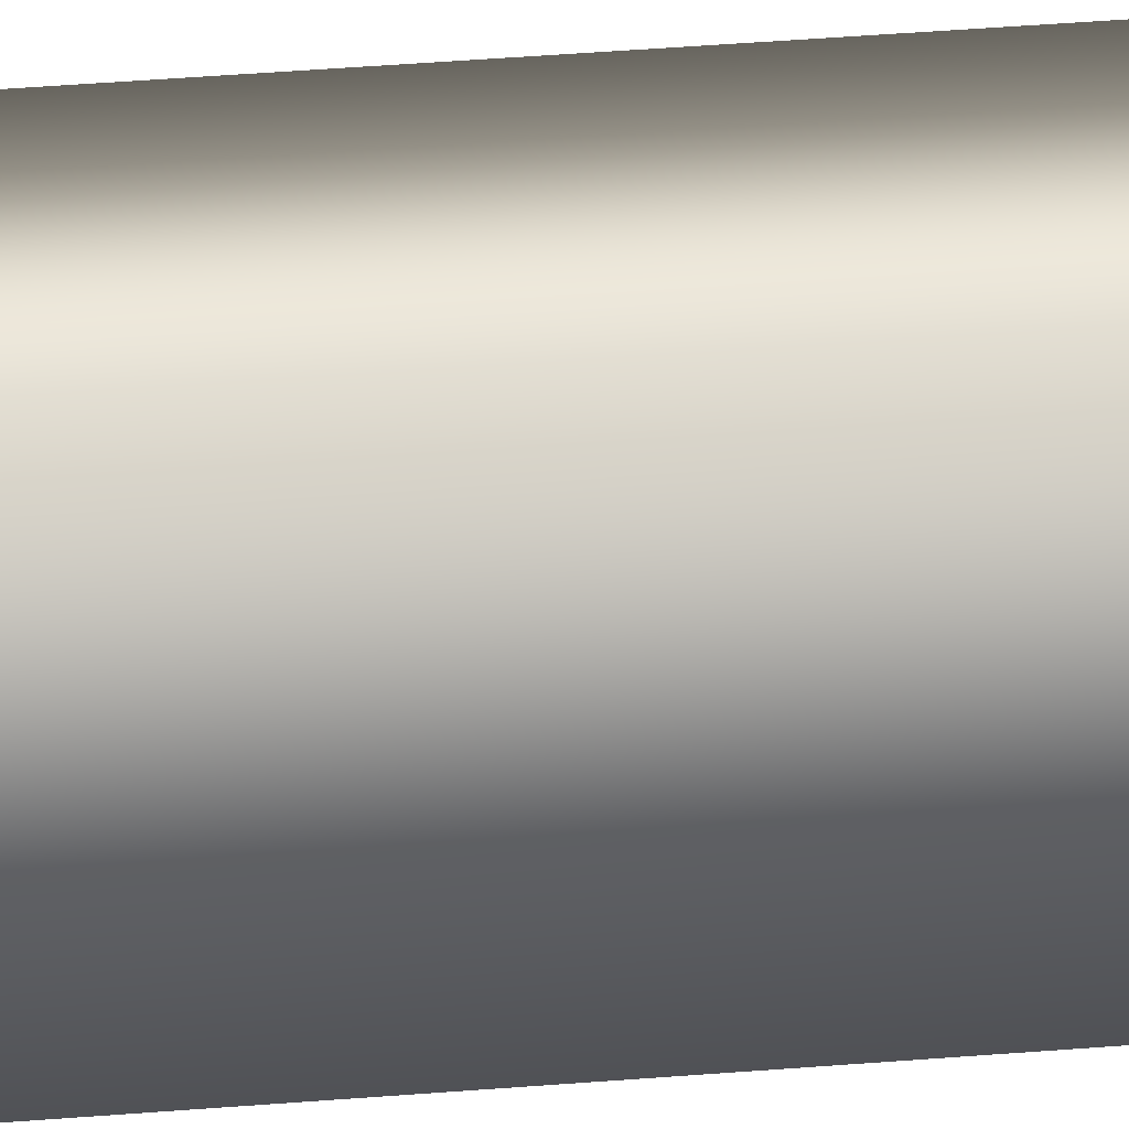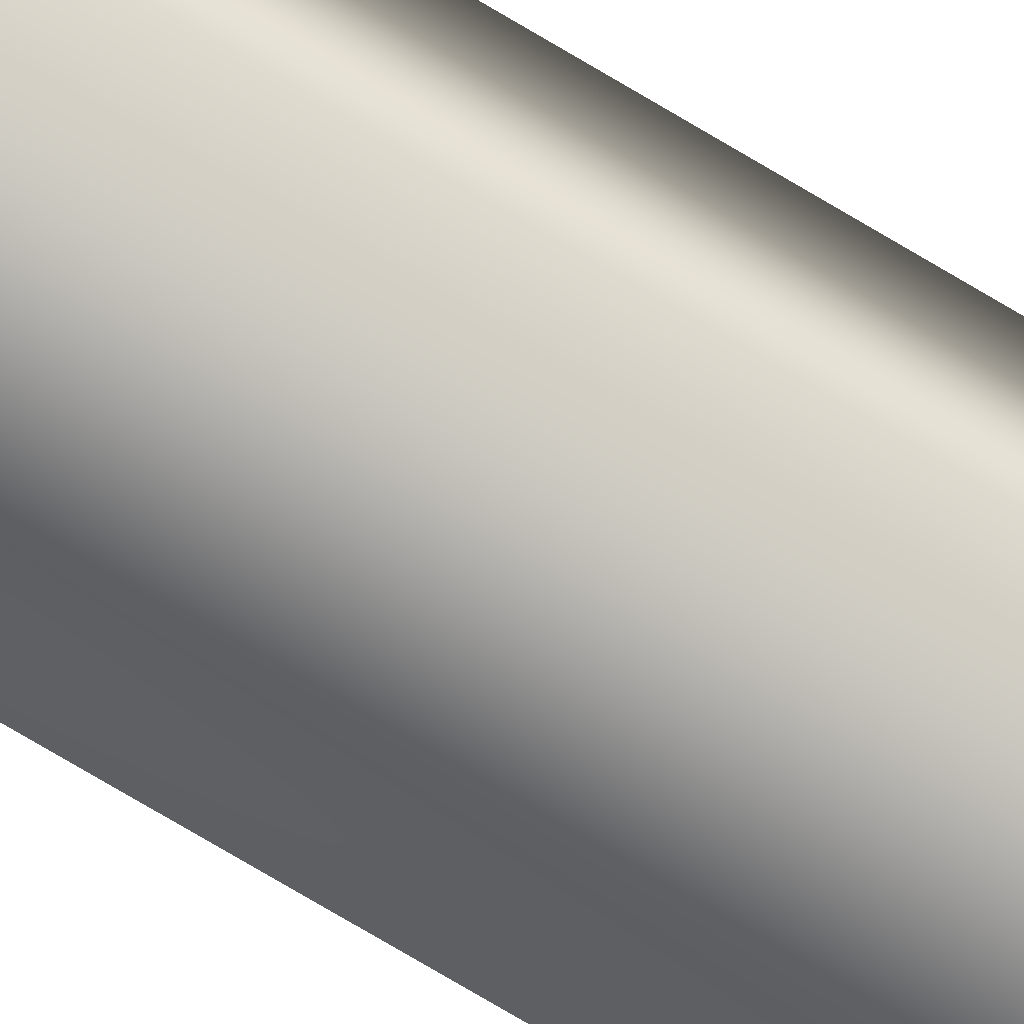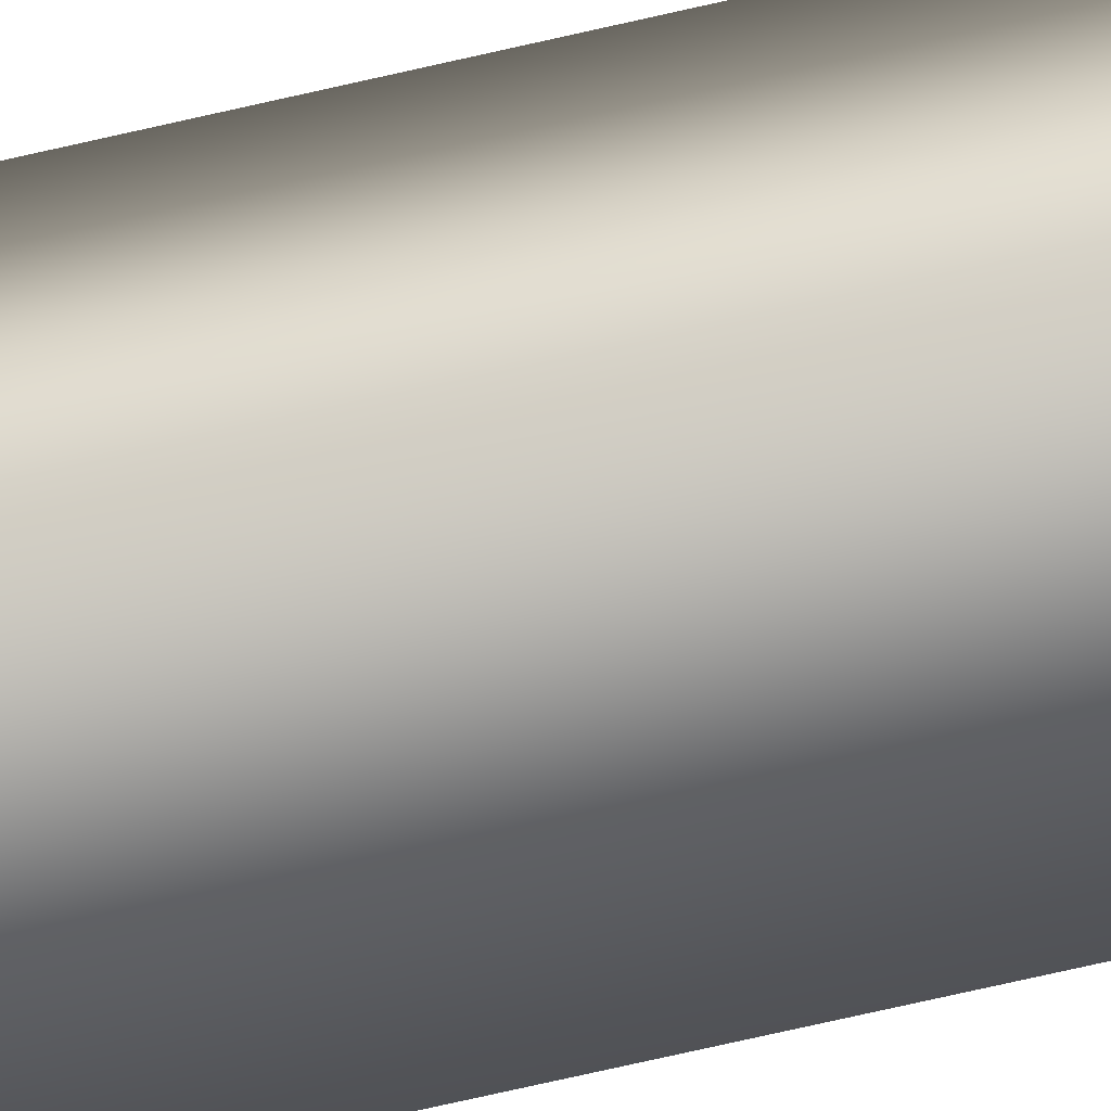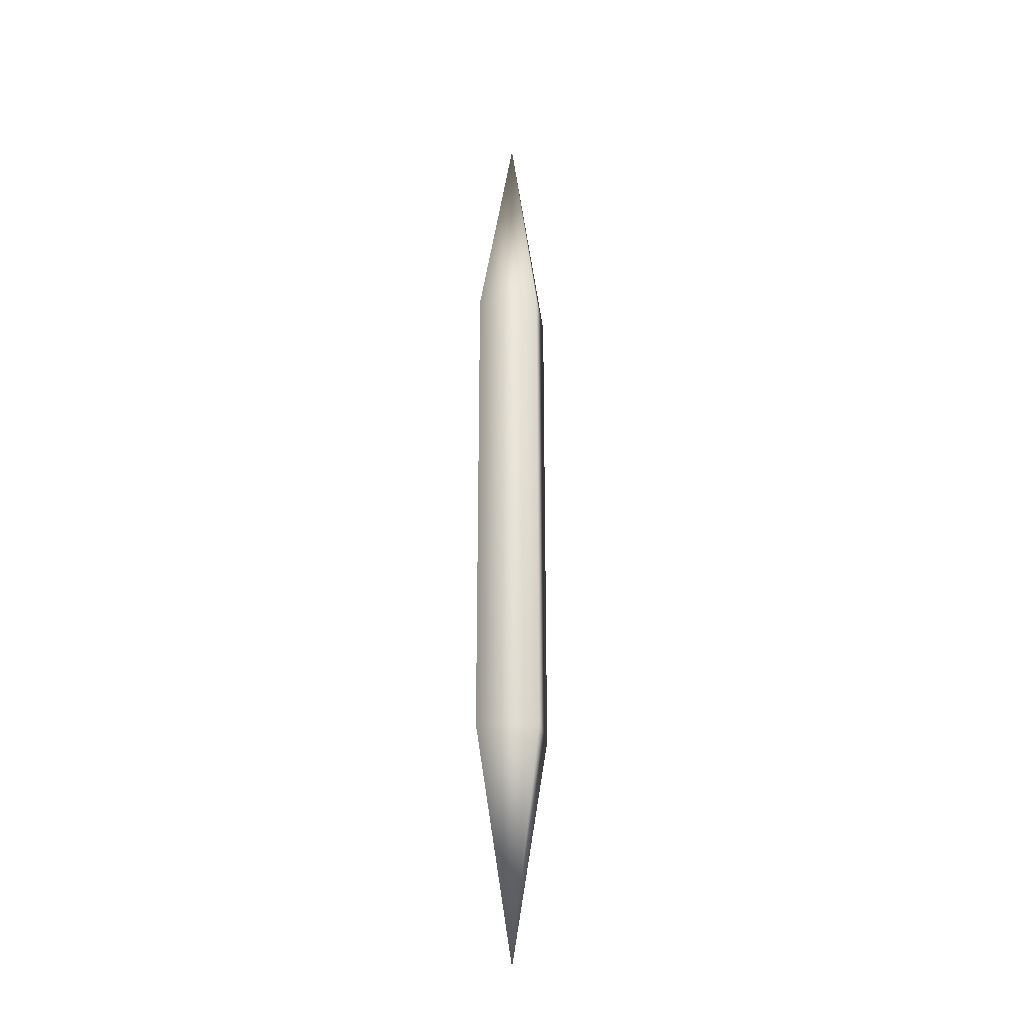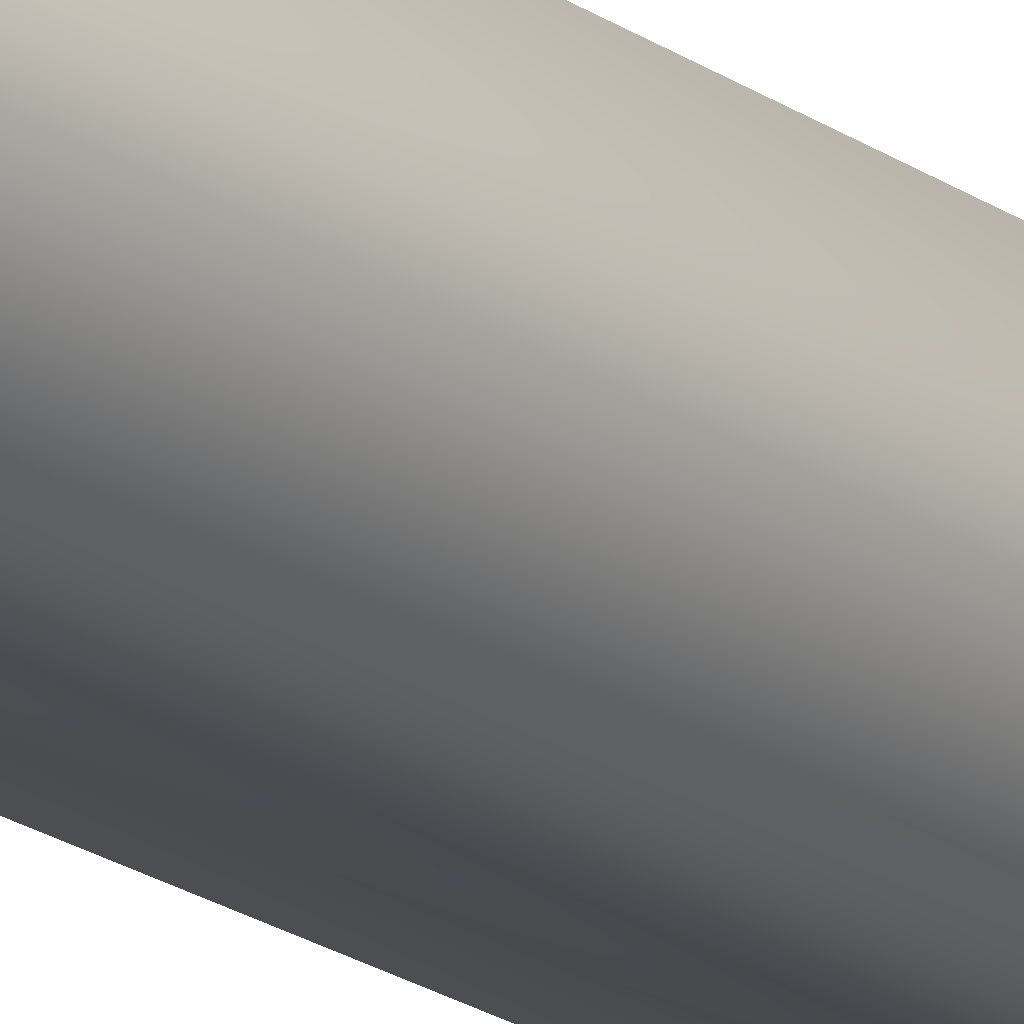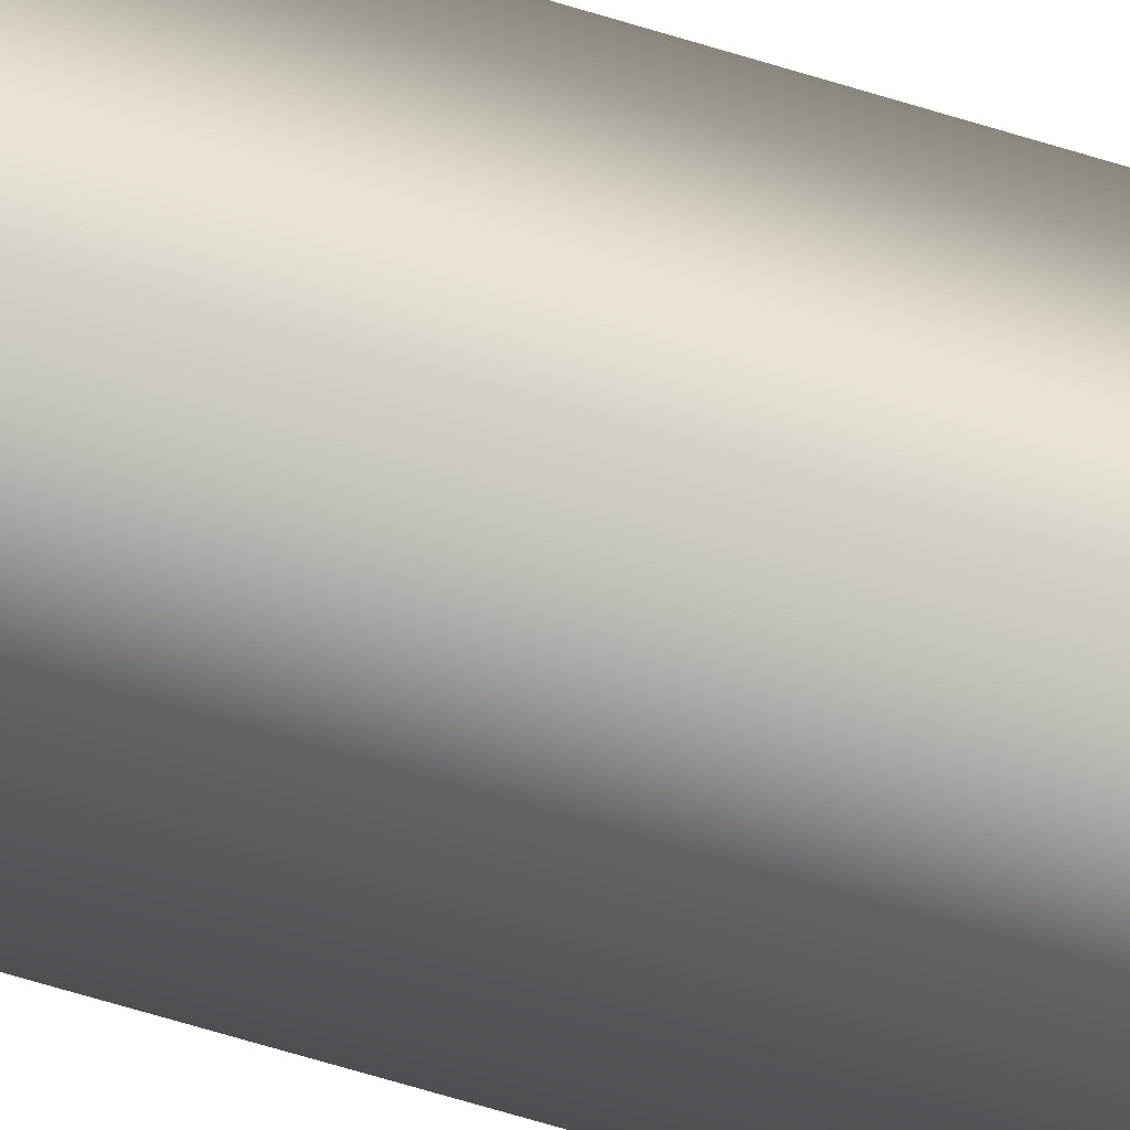
<metadata>
{"format":"obj","ext":"obj","renderer":"f3d","projection":"perspective","resolution":1024,"background":"white","views":[{"elev":23.5,"azim":80.7,"up":"+Y"},{"elev":-73.1,"azim":59.0,"up":"+Y"},{"elev":-64.5,"azim":-76.4,"up":"+Y"},{"elev":-27.0,"azim":-171.8,"up":"+Z"},{"elev":-16.1,"azim":-147.9,"up":"+Y"},{"elev":-54.8,"azim":-109.1,"up":"+Y"}]}
</metadata>
<code>
v  0.05 -0.05 -0.3955
v  -0.05 -0.05 -0.3955
v  0 -0 -0.7639
v  -0.05 0.05 -0.3955
v  0.05 0.05 -0.3955
v  0.05 -0.05 0.3955
v  -0.05 -0.05 0.3955
v  -0.05 0.05 0.3955
v  0.05 0.05 0.3955
v  0 -0 0.7639
o Box001
g Box001
f 1 2 3
f 4 5 3
f 5 1 3
f 2 4 3
f 2 1 6 7
f 8 9 5 4
f 1 5 9 6
f 7 8 4 2
f 6 10 7
f 8 10 9
f 9 10 6
f 7 10 8

</code>
